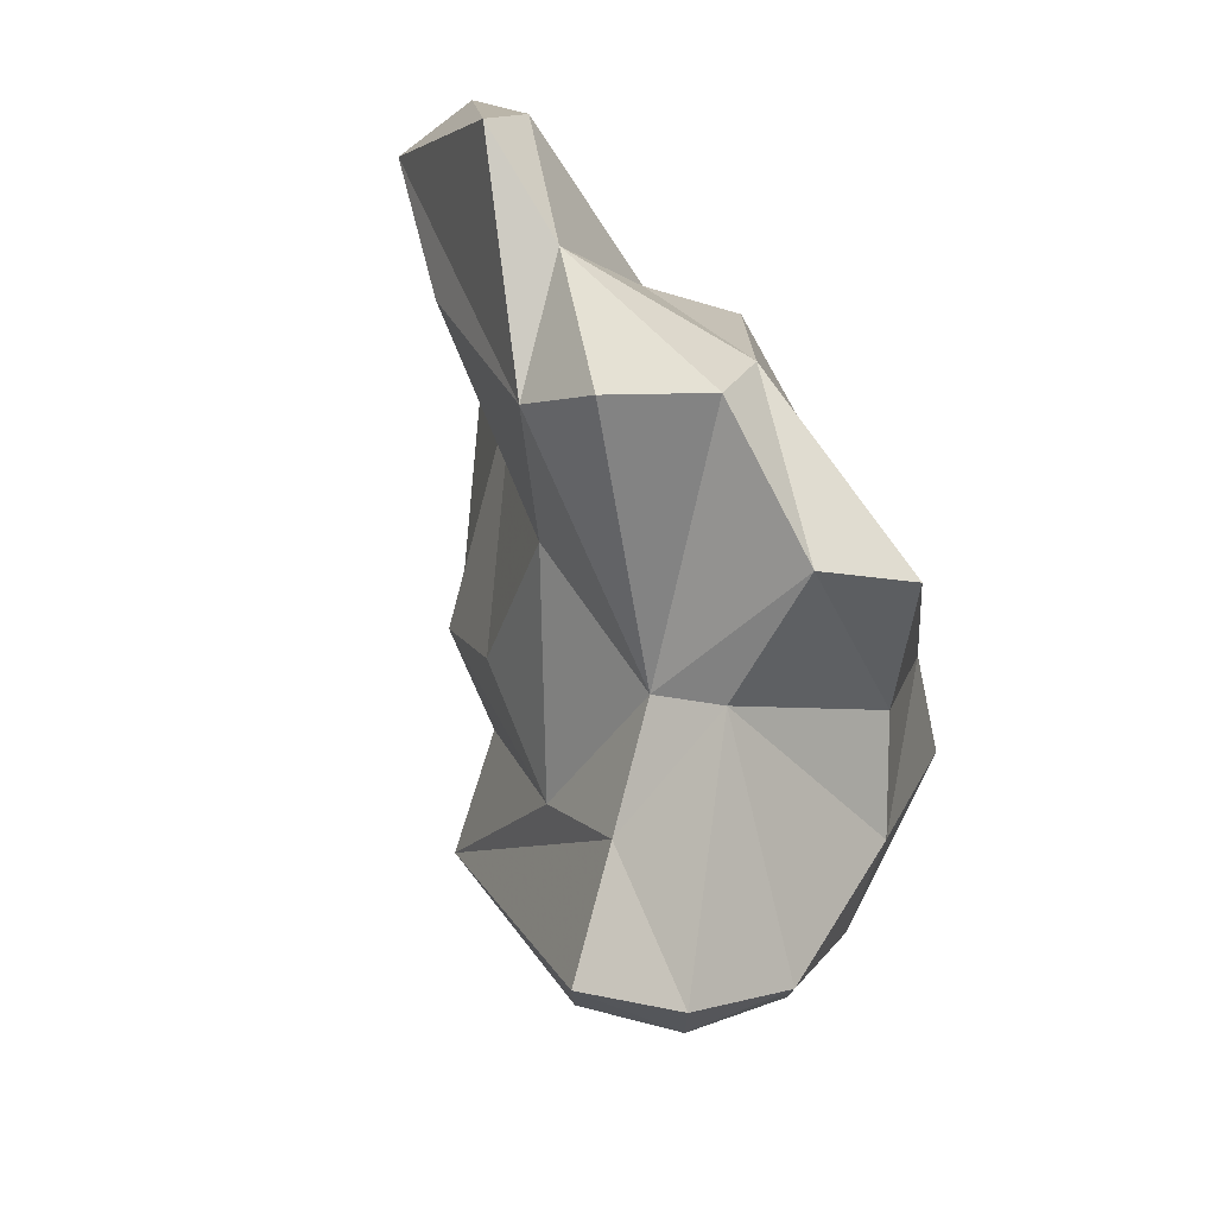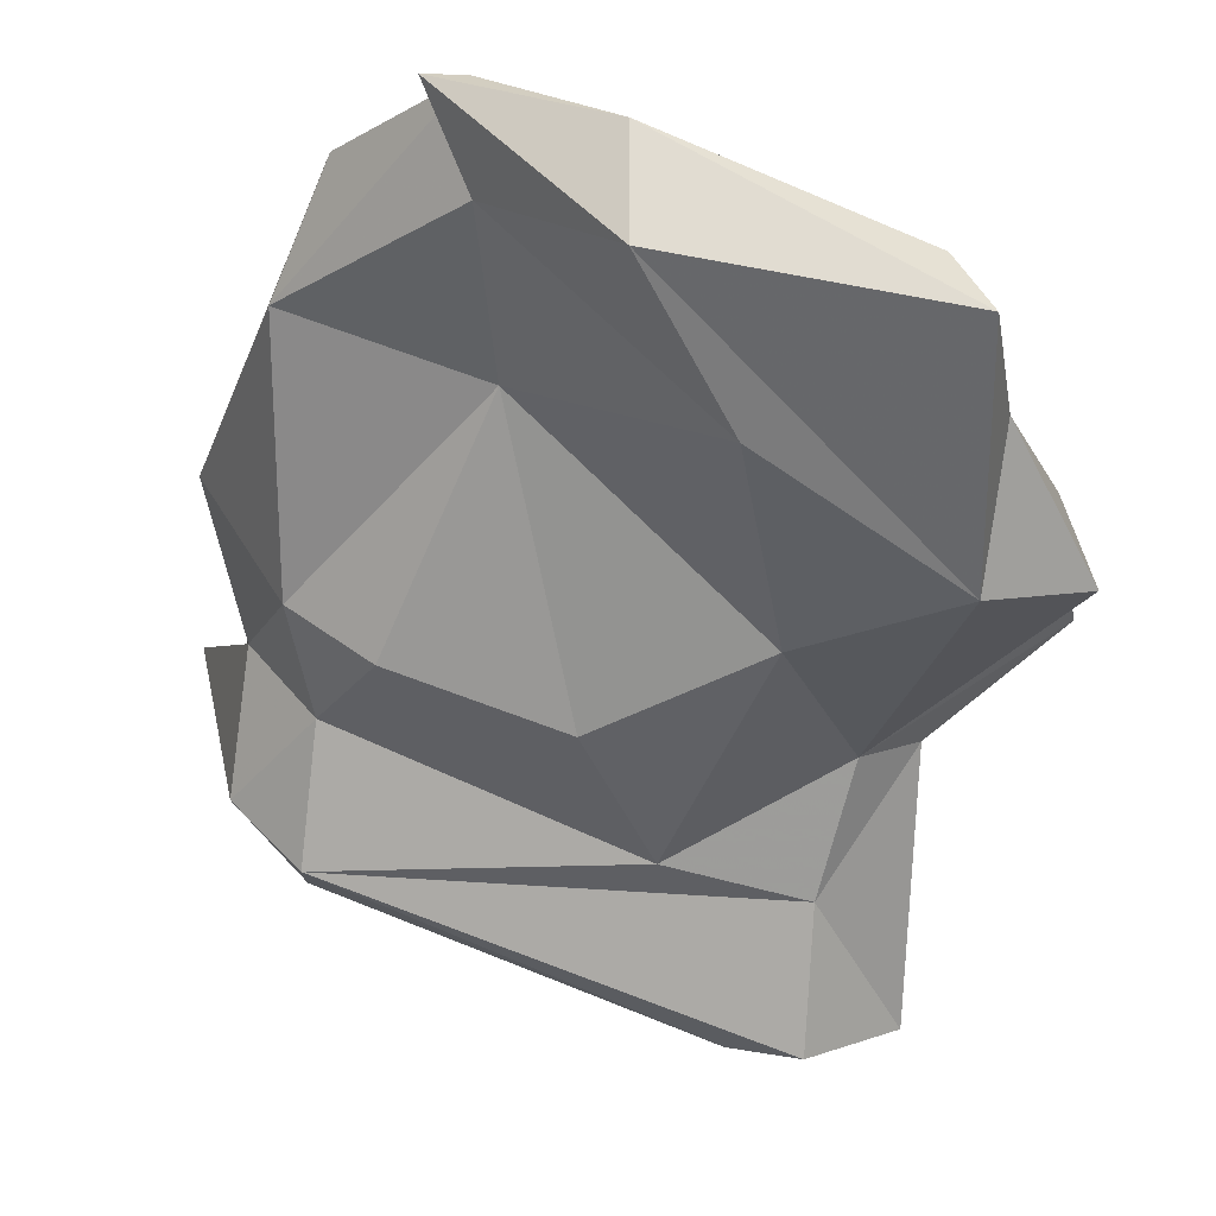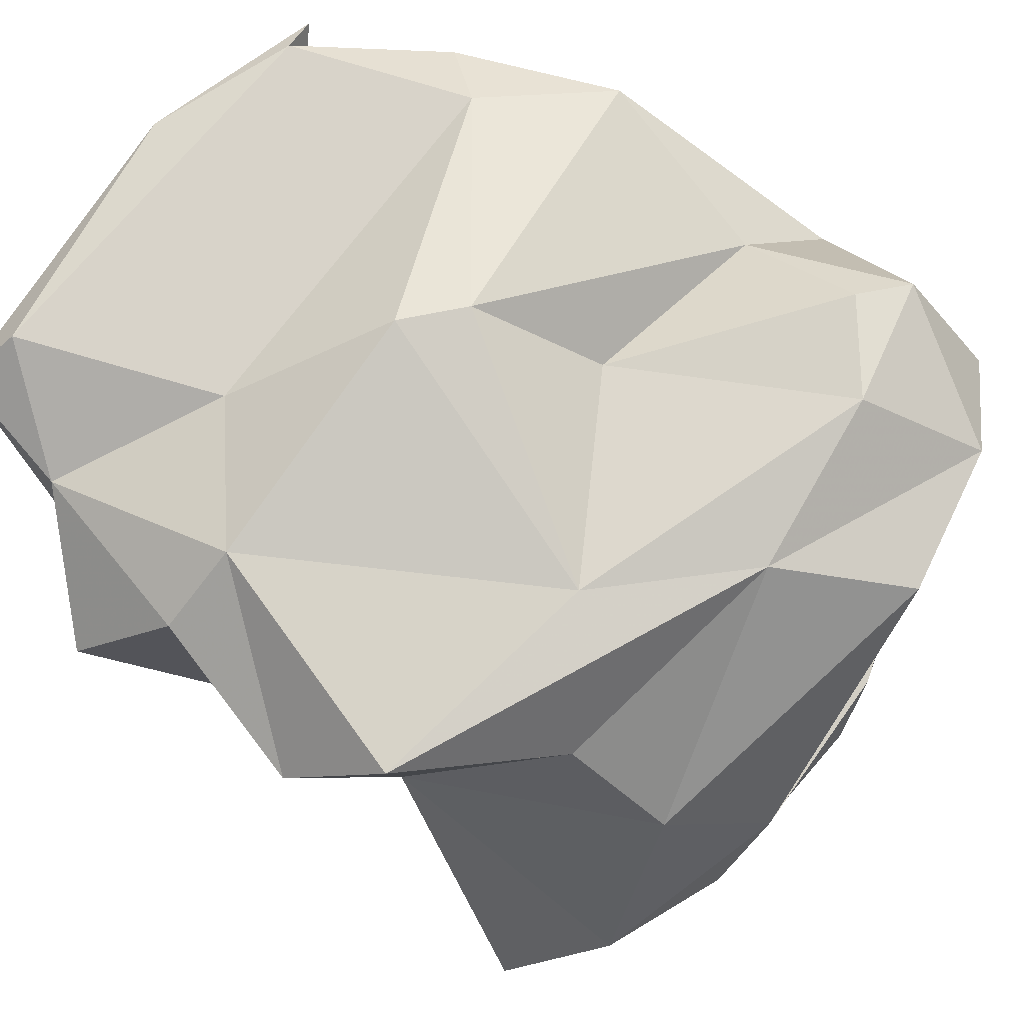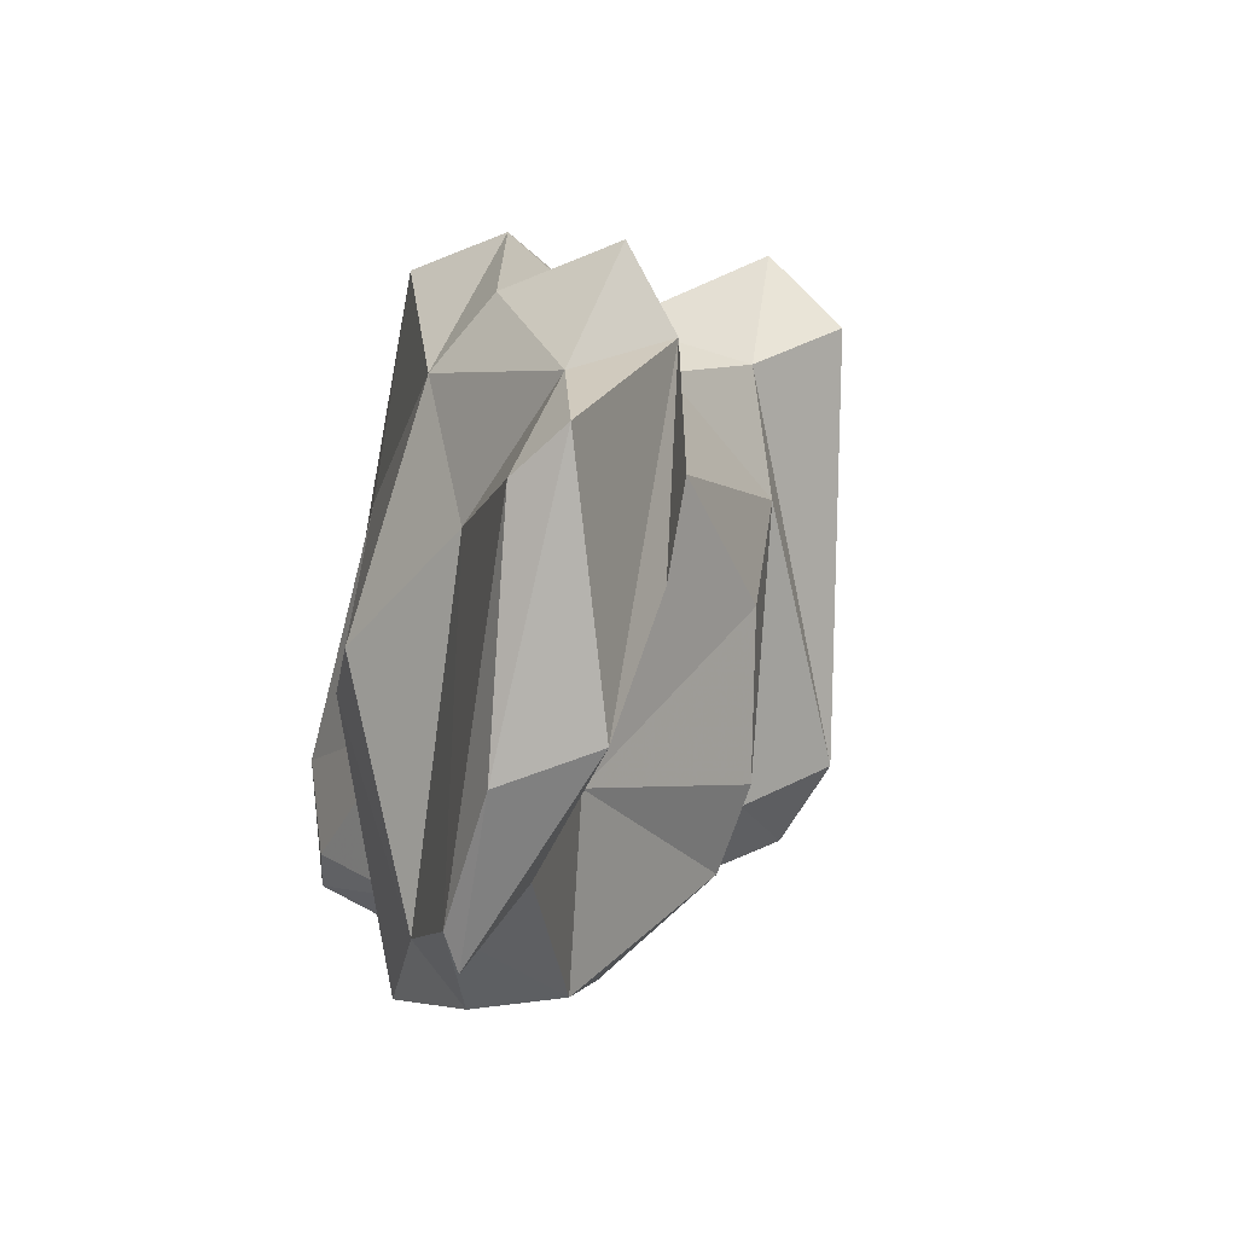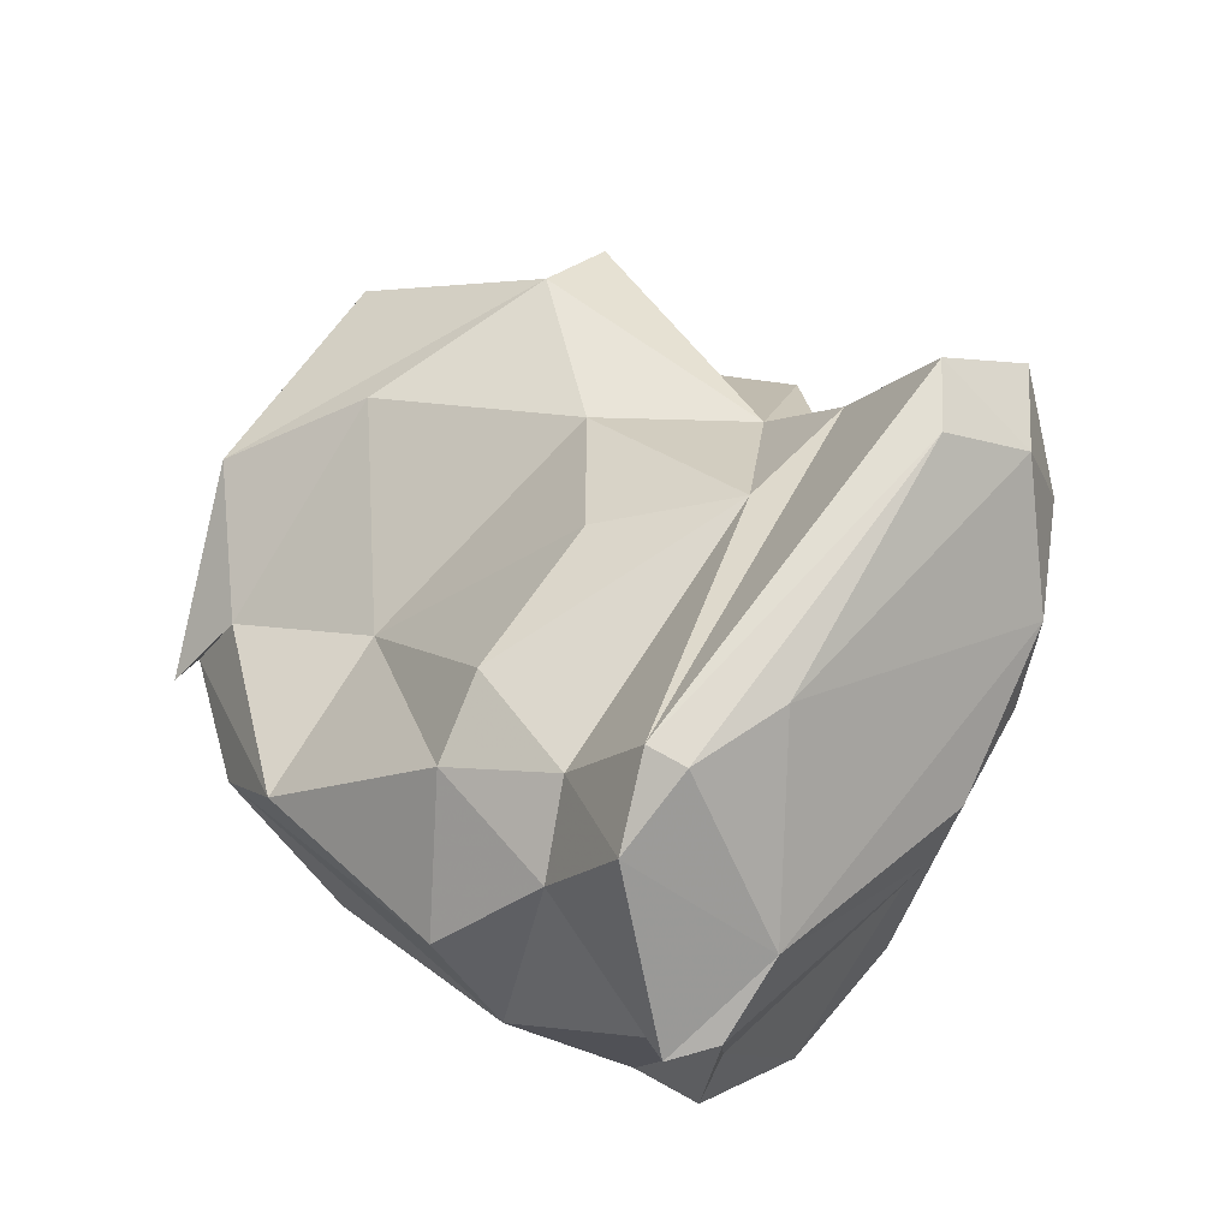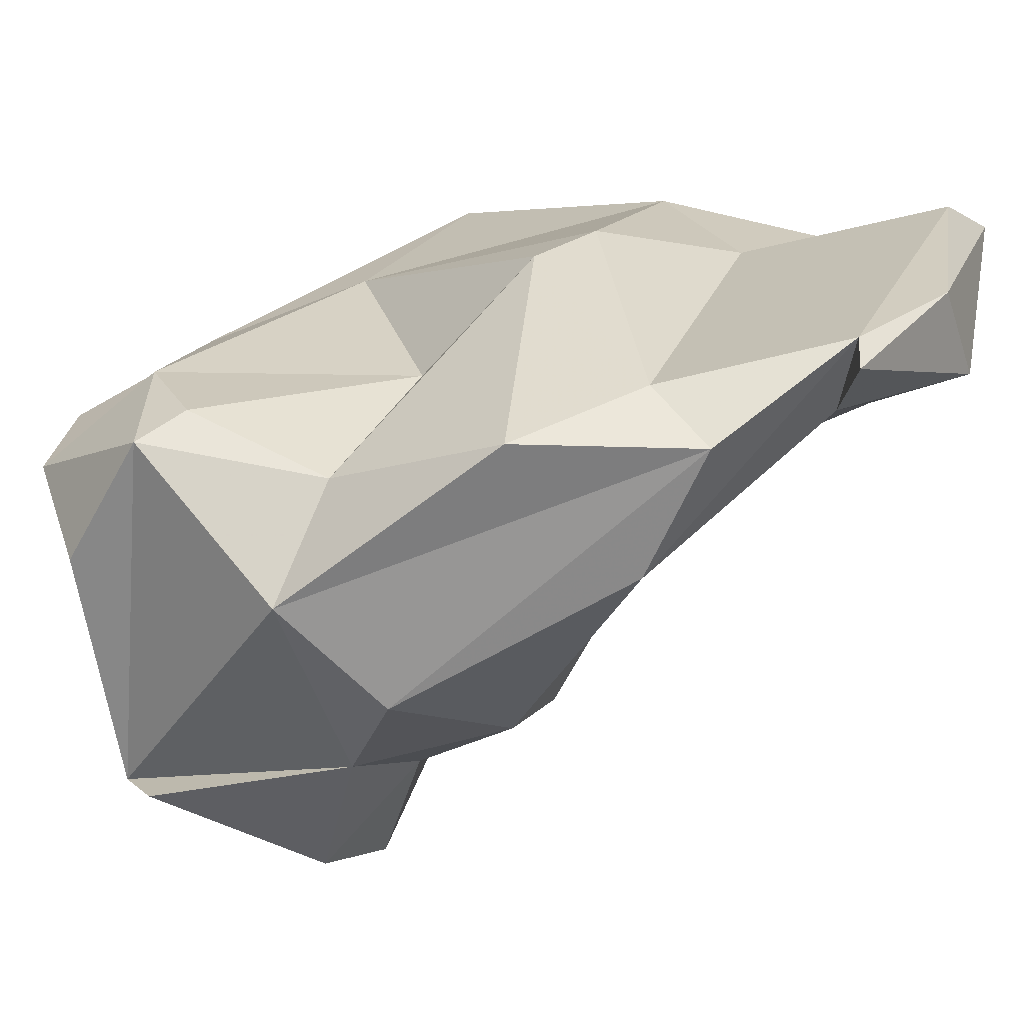
<metadata>
{"format":"obj","ext":"obj","renderer":"f3d","projection":"perspective","resolution":1024,"background":"white","views":[{"elev":67.4,"azim":-153.0,"up":"+Y"},{"elev":-2.8,"azim":122.9,"up":"+Z"},{"elev":45.9,"azim":-115.6,"up":"+Z"},{"elev":42.3,"azim":56.7,"up":"+Y"},{"elev":-31.4,"azim":156.9,"up":"+Y"},{"elev":47.9,"azim":40.8,"up":"+Z"}]}
</metadata>
<code>
v 148.9 273.9 68.29
v 148.7 264.2 80.56
v 148.5 272.5 74.17
v 150.4 264.3 74.66
v 148.5 268.6 72.05
v 150 274.9 77.14
v 151.2 273.4 65.76
v 151.1 260.8 82.66
v 150.4 280.6 78.89
v 150.4 268.4 81.78
v 151.1 276.5 65.61
v 153.9 278.7 73.67
v 152.5 264.3 84.94
v 150.4 265 72.28
v 153 282.8 76.9
v 154.5 275.3 64.96
v 155.2 259 79.23
v 154.4 258.8 82.71
v 152.1 273.7 81.63
v 158 270 84.03
v 149.2 269.9 69.02
v 157.4 284.4 79.93
v 155.4 263 86.26
v 156.2 259.6 73.41
v 156.9 257.6 75.62
v 155.4 276.2 69.31
v 158 264.9 68.63
v 154.5 272.8 65.18
v 156.2 278 73.23
v 157.3 282.5 82.23
v 155.1 261.2 86.19
v 160.6 262.9 69.73
v 159.9 286.7 77.25
v 159.7 275.9 86.76
v 161.2 278.5 75.87
v 158.4 257.2 76.5
v 161.8 263.5 70.08
v 162.2 284.6 76.97
v 161.7 261 72.04
v 160.6 260.8 83.56
v 158.2 272.9 70.36
v 162.4 264.6 74.29
v 159.6 264.3 85.36
v 162.2 262 76.4
v 159.1 273.8 86.91
v 161.8 280.6 83.87
v 167 280.8 80.59
v 164.7 268.3 75.63
v 165.3 265.7 77.27
v 163.2 285.9 81.29
v 162 272.9 73.75
v 166.1 270.5 88.58
v 164.5 266.2 88.54
v 164 261.7 80.95
v 165.8 273 82.57
v 168.7 269.9 88.35
v 166 285.7 84.82
v 166.5 287.2 83.24
v 170.7 280 84.83
v 168.3 267.6 84.7
v 169.8 279.4 87.97
v 169.5 274.8 86.54
v 170.5 273.9 89.51
v 169.8 274.9 89.5
g foo
f 17 4 25
f 36 25 24
f 39 36 24
f 24 25 4
f 39 24 32
f 39 32 37
f 24 4 14
f 32 24 27
f 27 24 21
f 21 24 14
f 37 32 28
f 32 27 28
f 5 21 4
f 14 4 21
f 27 21 7
f 28 27 7
f 1 21 5
f 37 28 16
f 7 21 1
f 11 7 1
f 16 7 11
f 28 7 16
f 18 8 17
f 25 18 17
f 44 25 36
f 36 39 44
f 42 44 39
f 39 37 42
f 17 8 5
f 5 8 2
f 4 17 5
f 41 42 37
f 5 2 3
f 37 26 41
f 5 3 1
f 26 37 16
f 1 3 12
f 12 11 1
f 12 26 11
f 26 16 11
f 25 31 18
f 40 31 25
f 18 31 8
f 40 25 44
f 44 54 40
f 49 54 44
f 13 8 31
f 48 49 42
f 49 44 42
f 10 2 8
f 13 10 8
f 48 42 41
f 51 48 41
f 51 41 35
f 2 10 3
f 29 35 41
f 29 41 26
f 6 3 10
f 6 12 3
f 12 29 26
f 43 31 40
f 43 40 53
f 23 31 43
f 60 54 49
f 31 23 13
f 48 55 49
f 20 13 23
f 20 23 43
f 55 48 51
f 19 10 13
f 19 13 20
f 19 9 10
f 6 10 9
f 9 15 6
f 15 12 6
f 22 29 15
f 15 29 12
f 54 56 40
f 56 53 40
f 54 60 56
f 45 43 53
f 55 60 49
f 43 45 20
f 35 55 51
f 19 20 45
f 19 45 34
f 47 55 35
f 34 30 19
f 9 19 30
f 38 35 29
f 38 47 35
f 22 15 30
f 22 33 29
f 38 29 33
f 15 9 30
f 56 52 53
f 45 53 52
f 34 45 52
f 46 34 52
f 55 62 60
f 62 55 47
f 50 30 46
f 30 34 46
f 22 30 50
f 50 33 22
f 50 38 33
f 64 52 56
f 56 60 64
f 62 63 64
f 62 64 60
f 59 63 62
f 64 46 52
f 59 62 47
f 57 46 64
f 50 46 57
f 58 50 57
f 47 38 59
f 59 38 58
f 58 38 50
f 61 64 63
f 59 61 63
f 57 64 61
f 58 61 59
f 58 57 61
g

</code>
